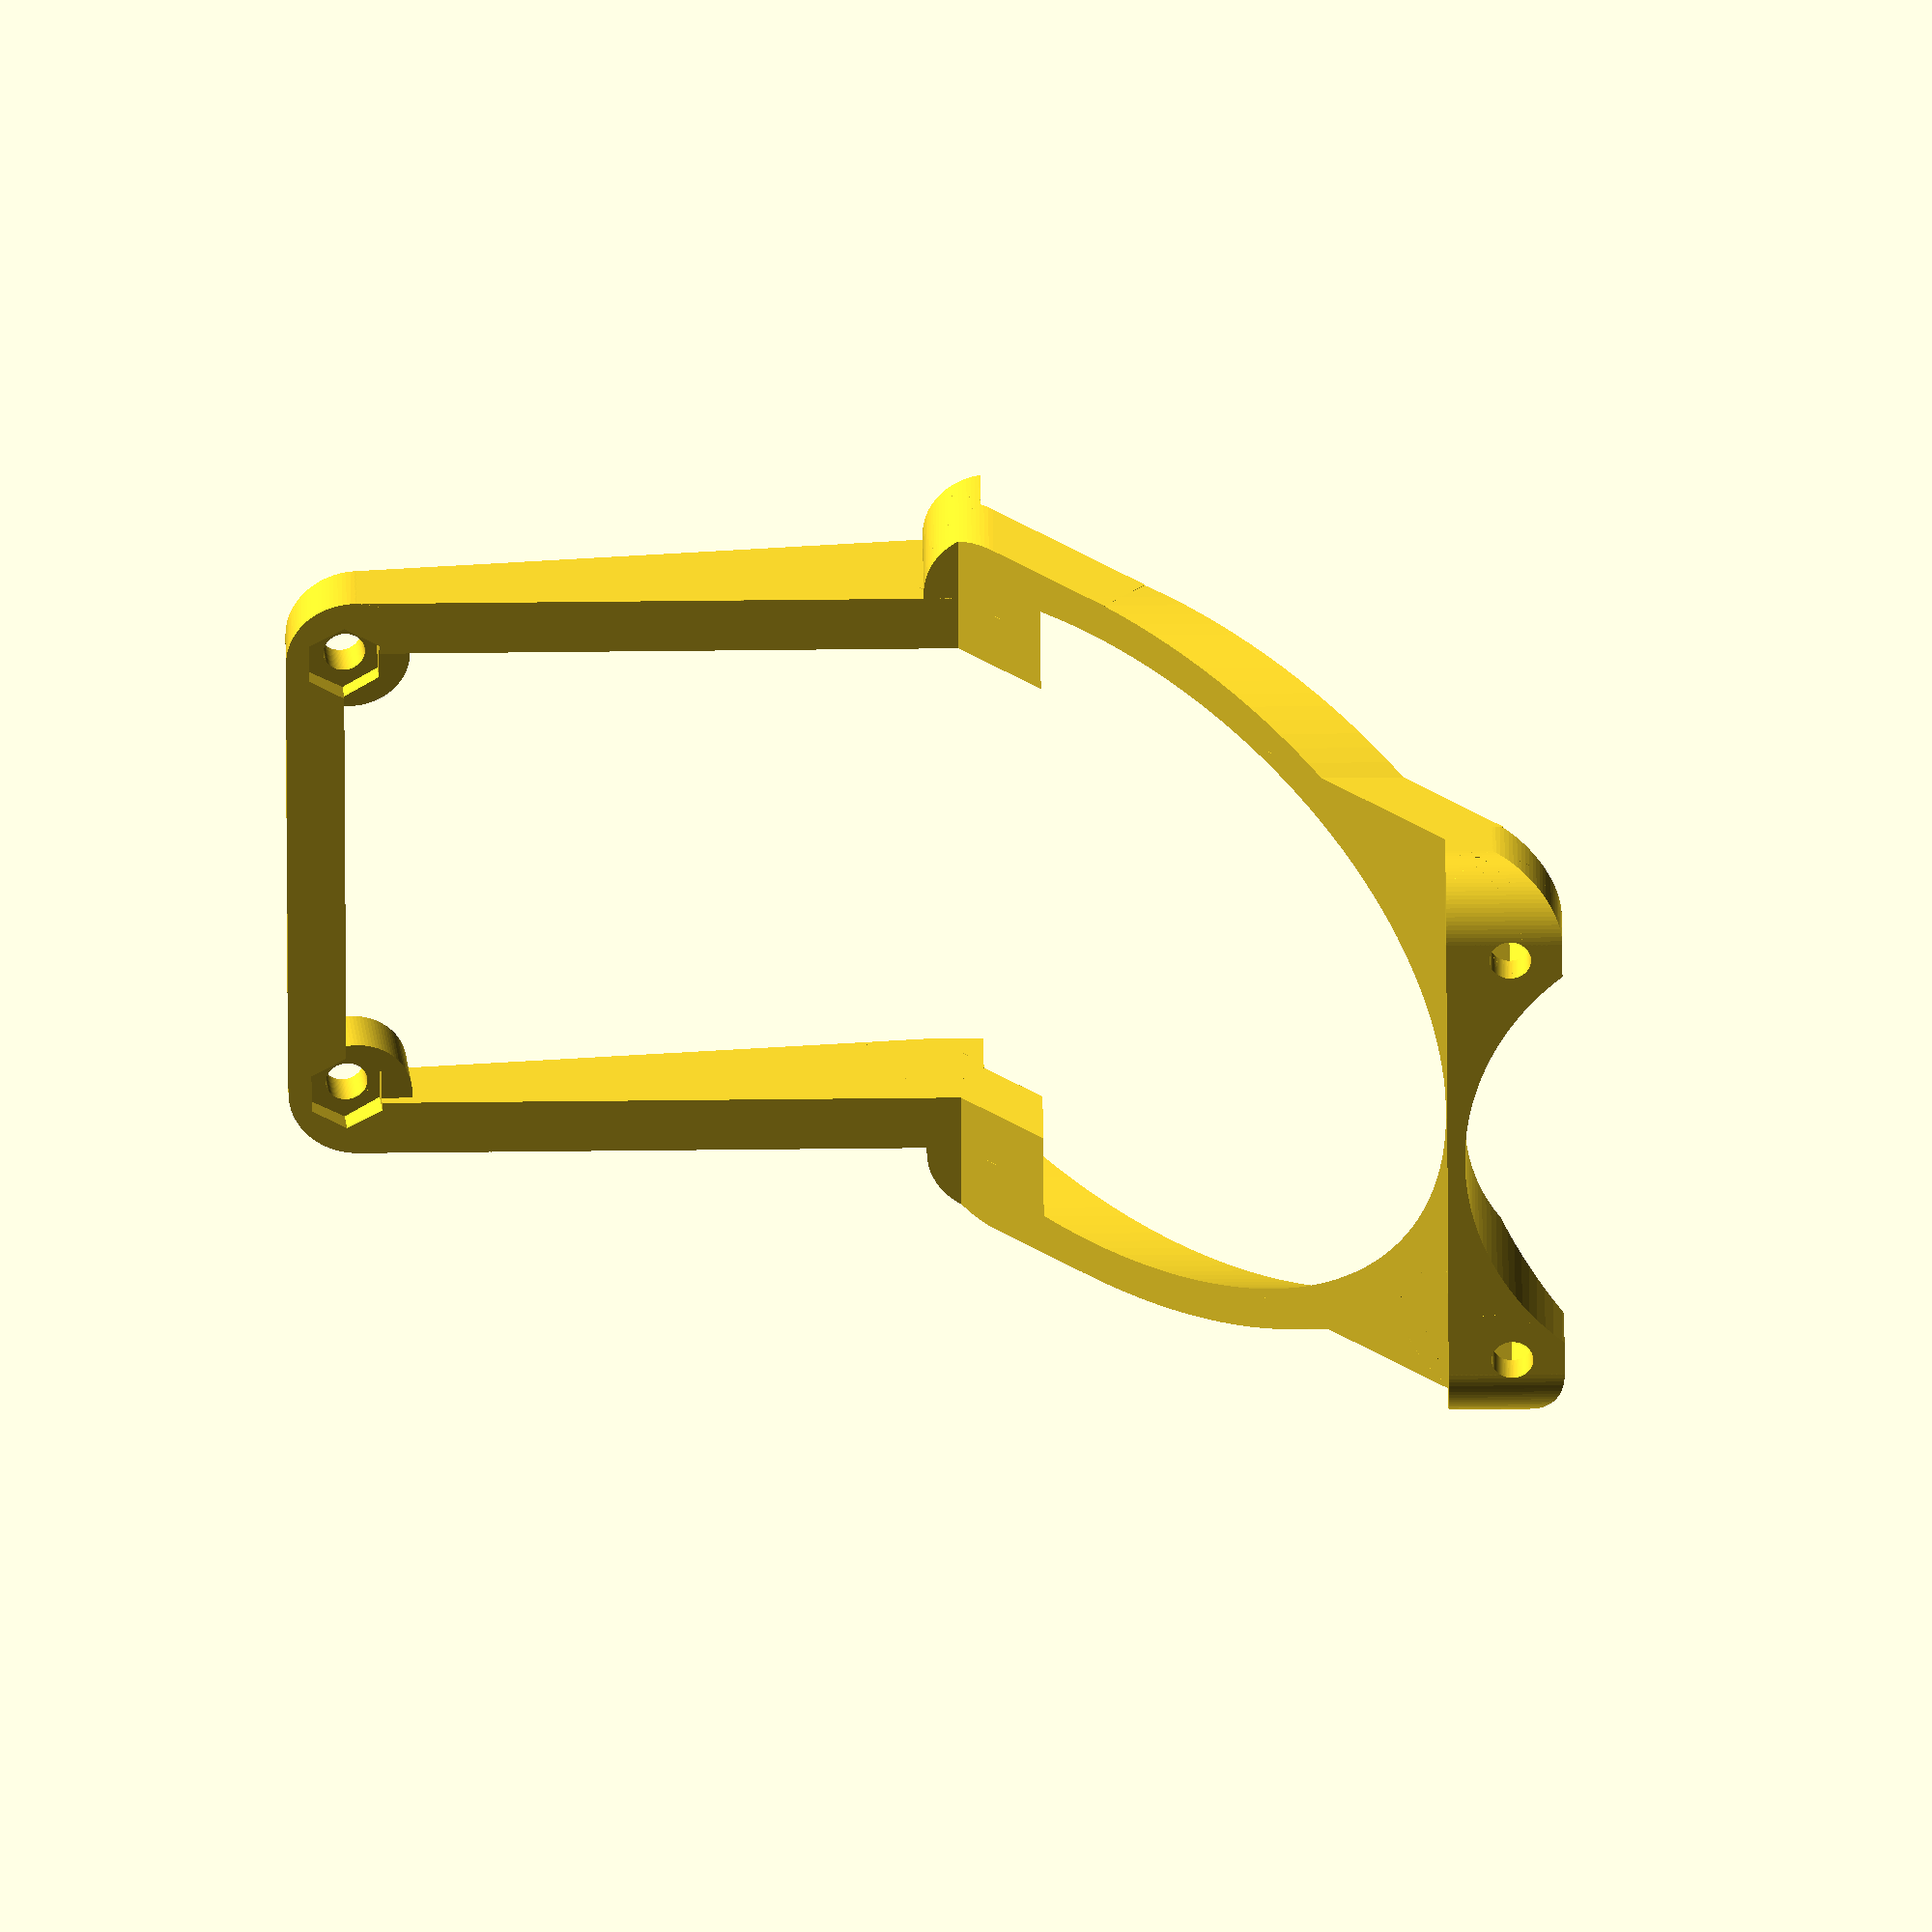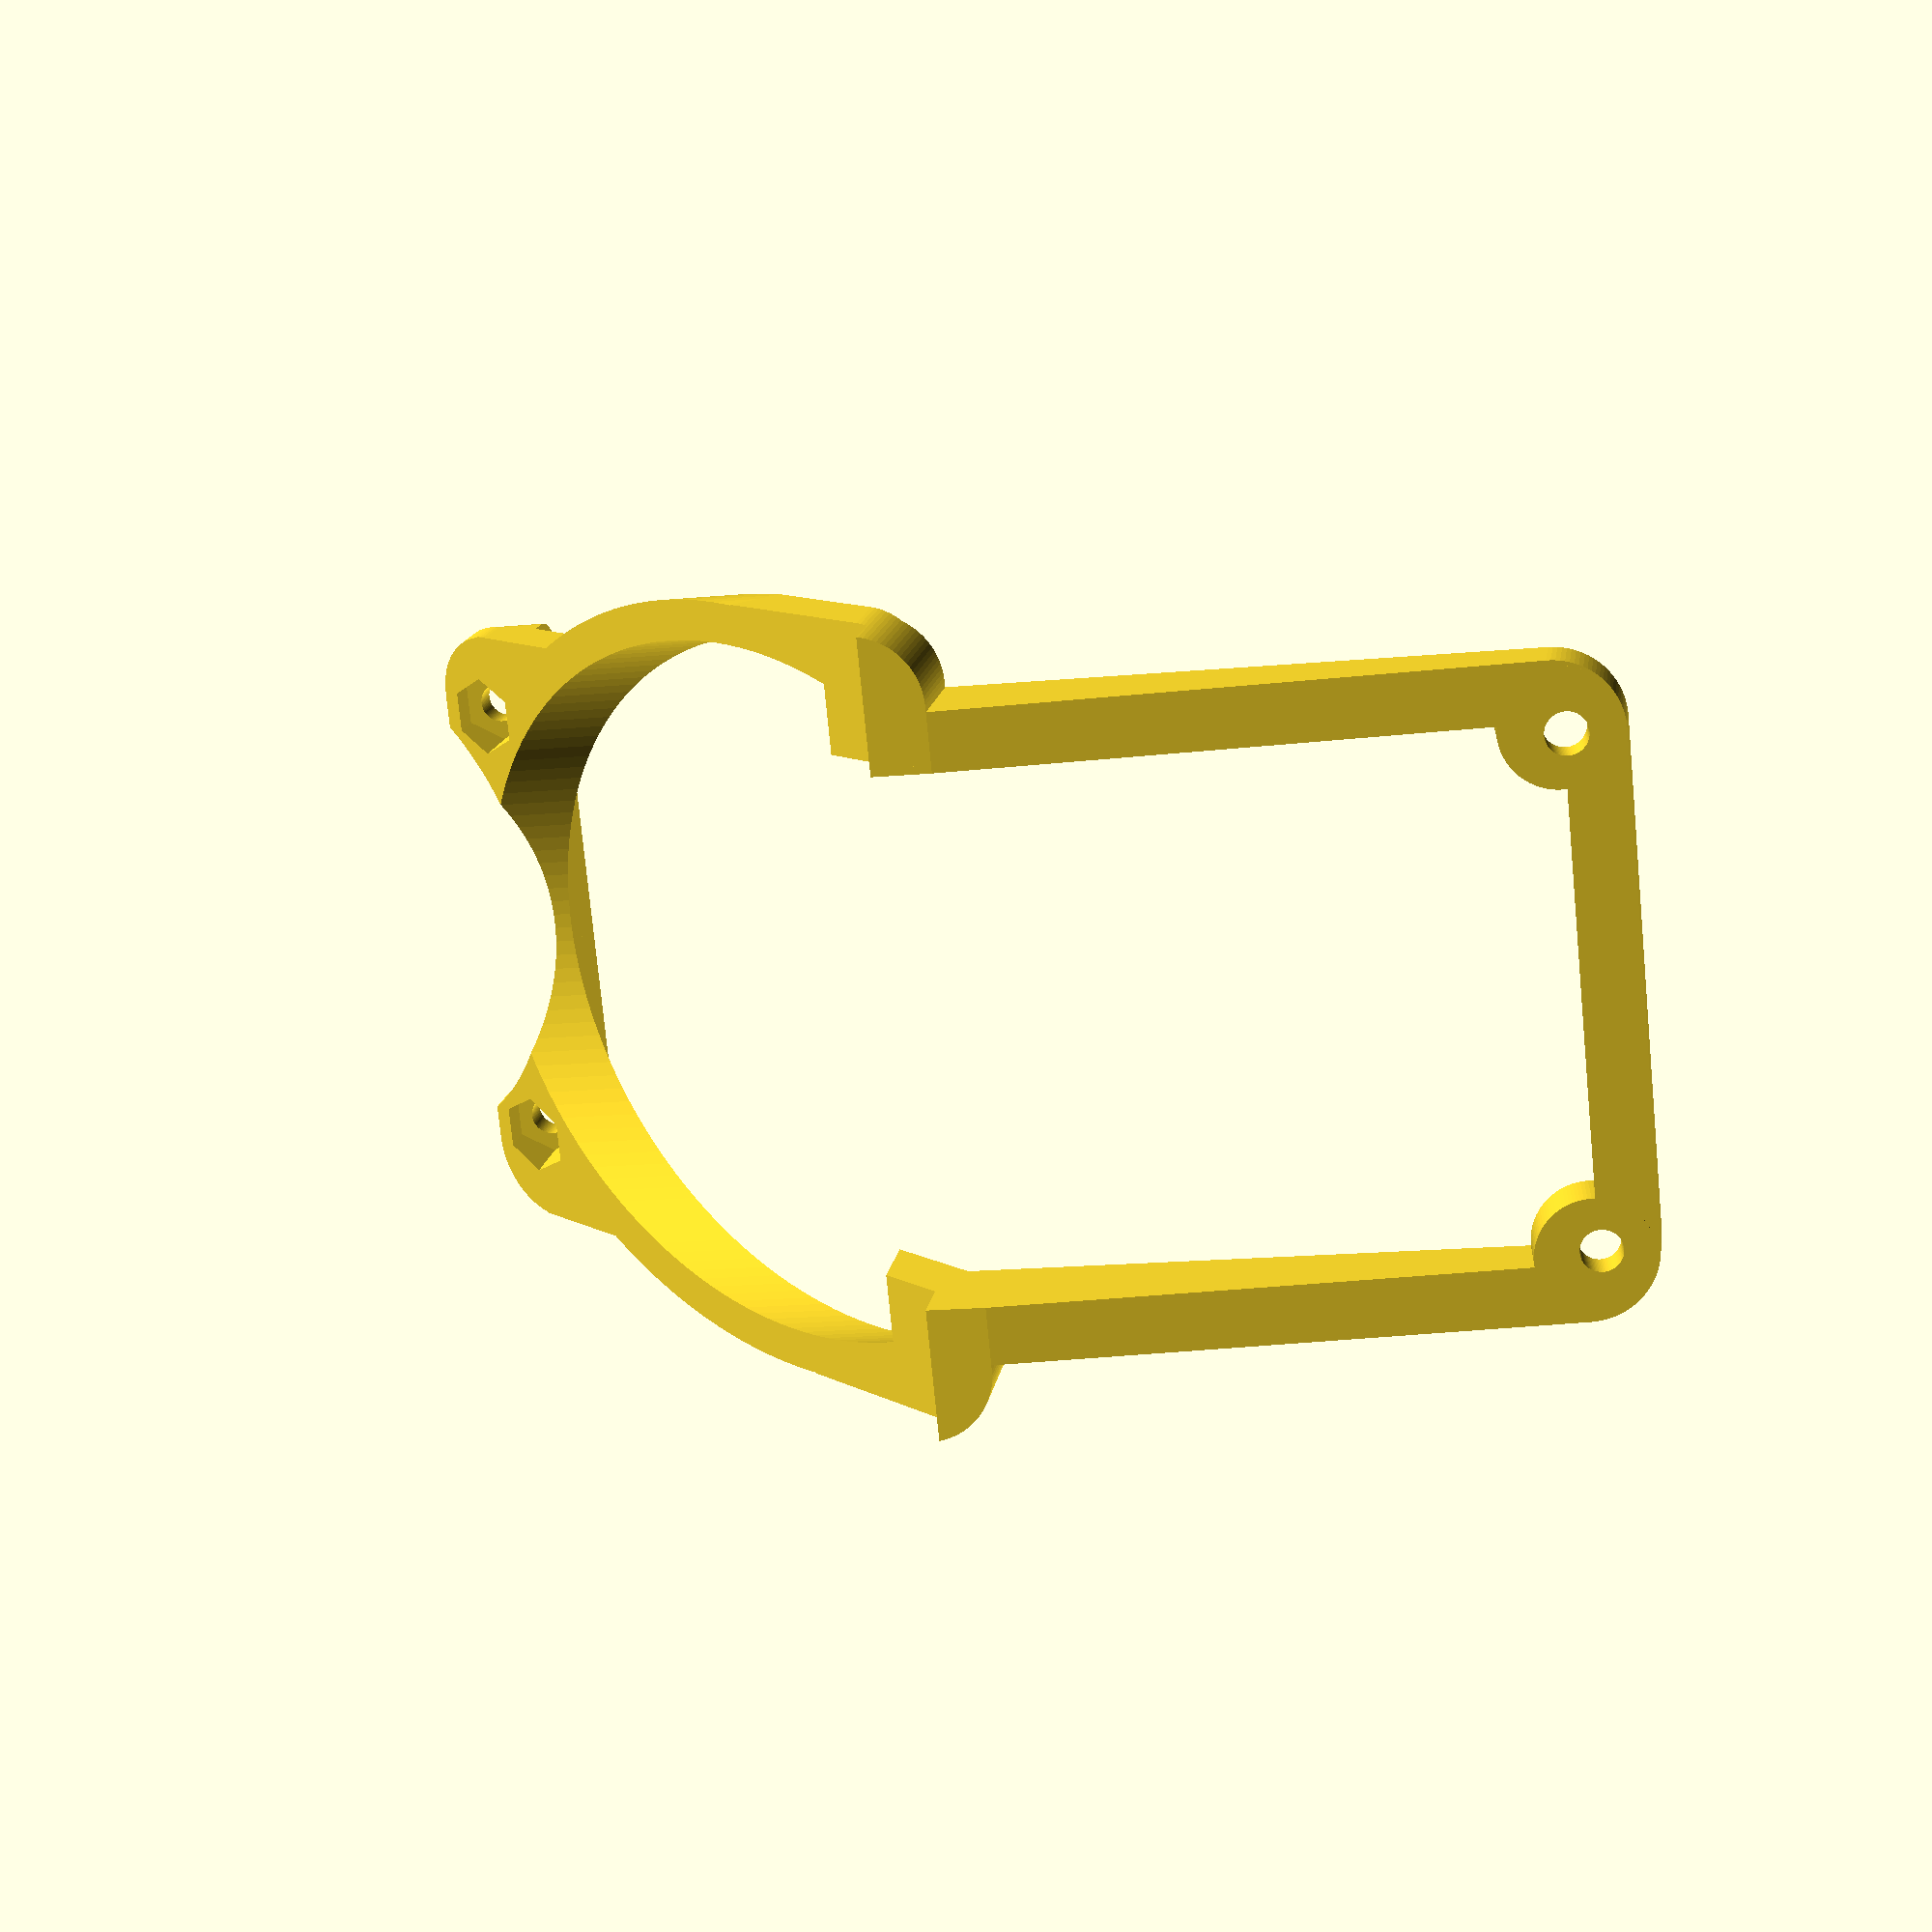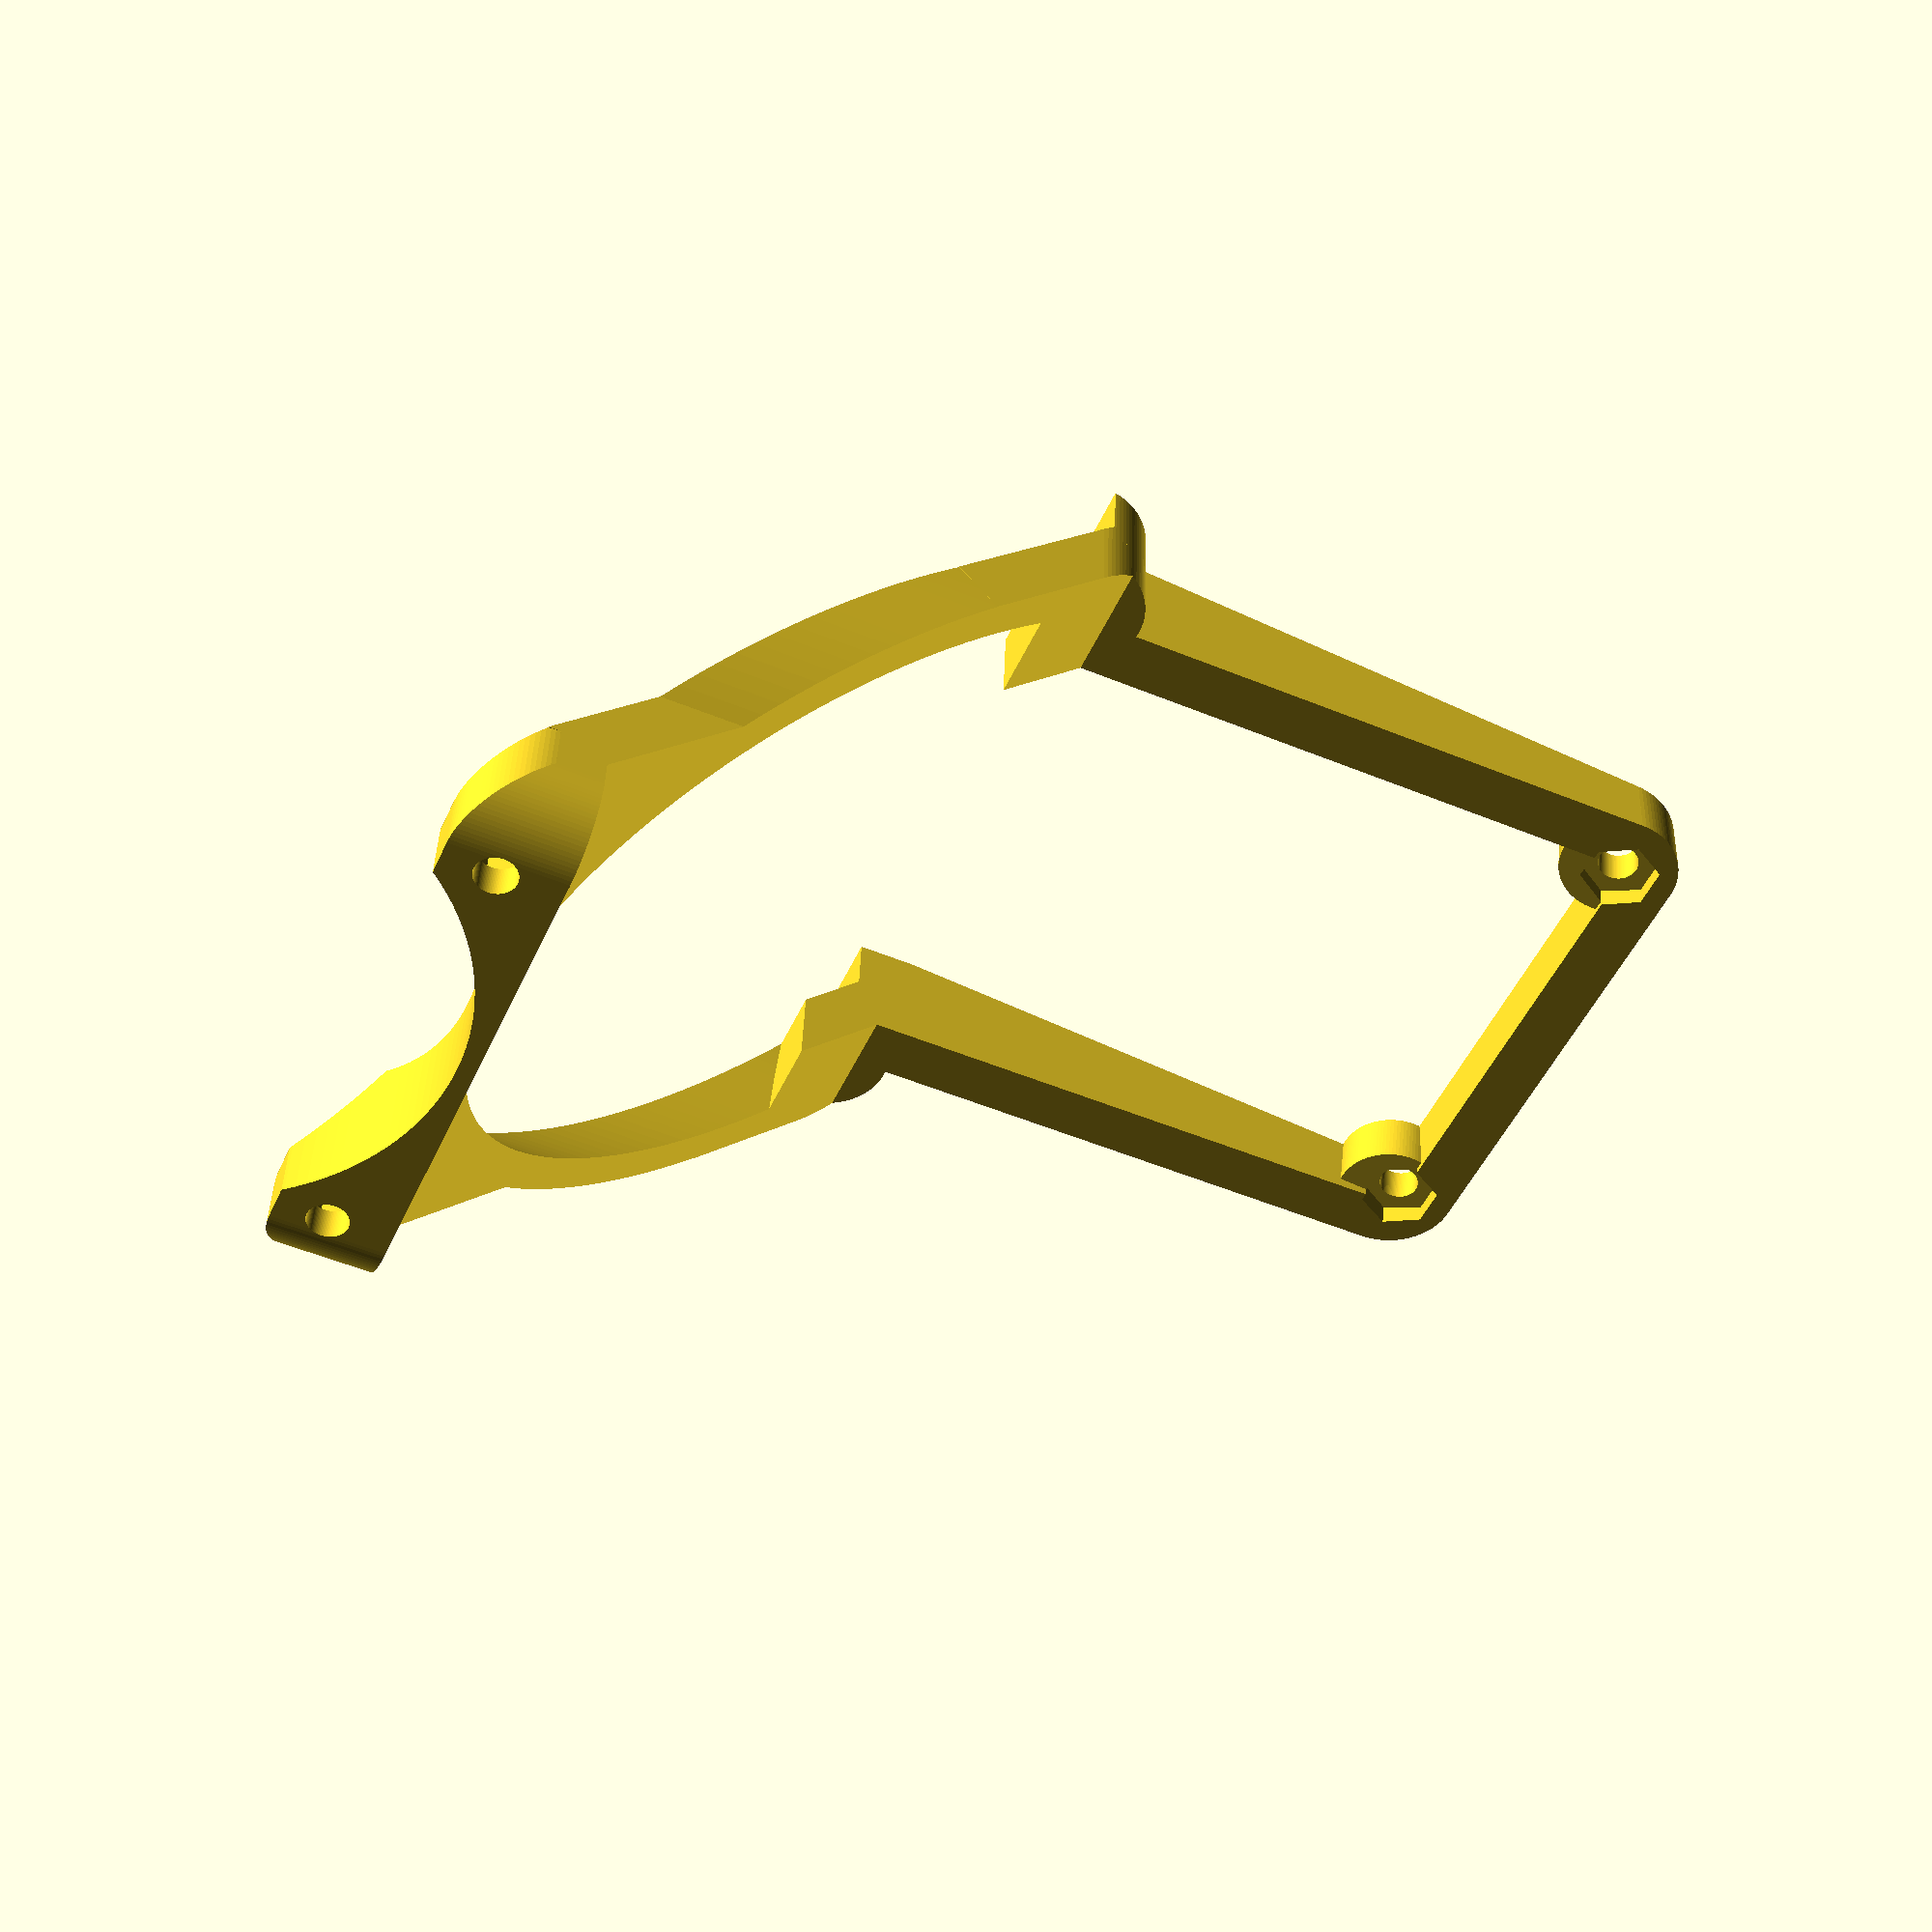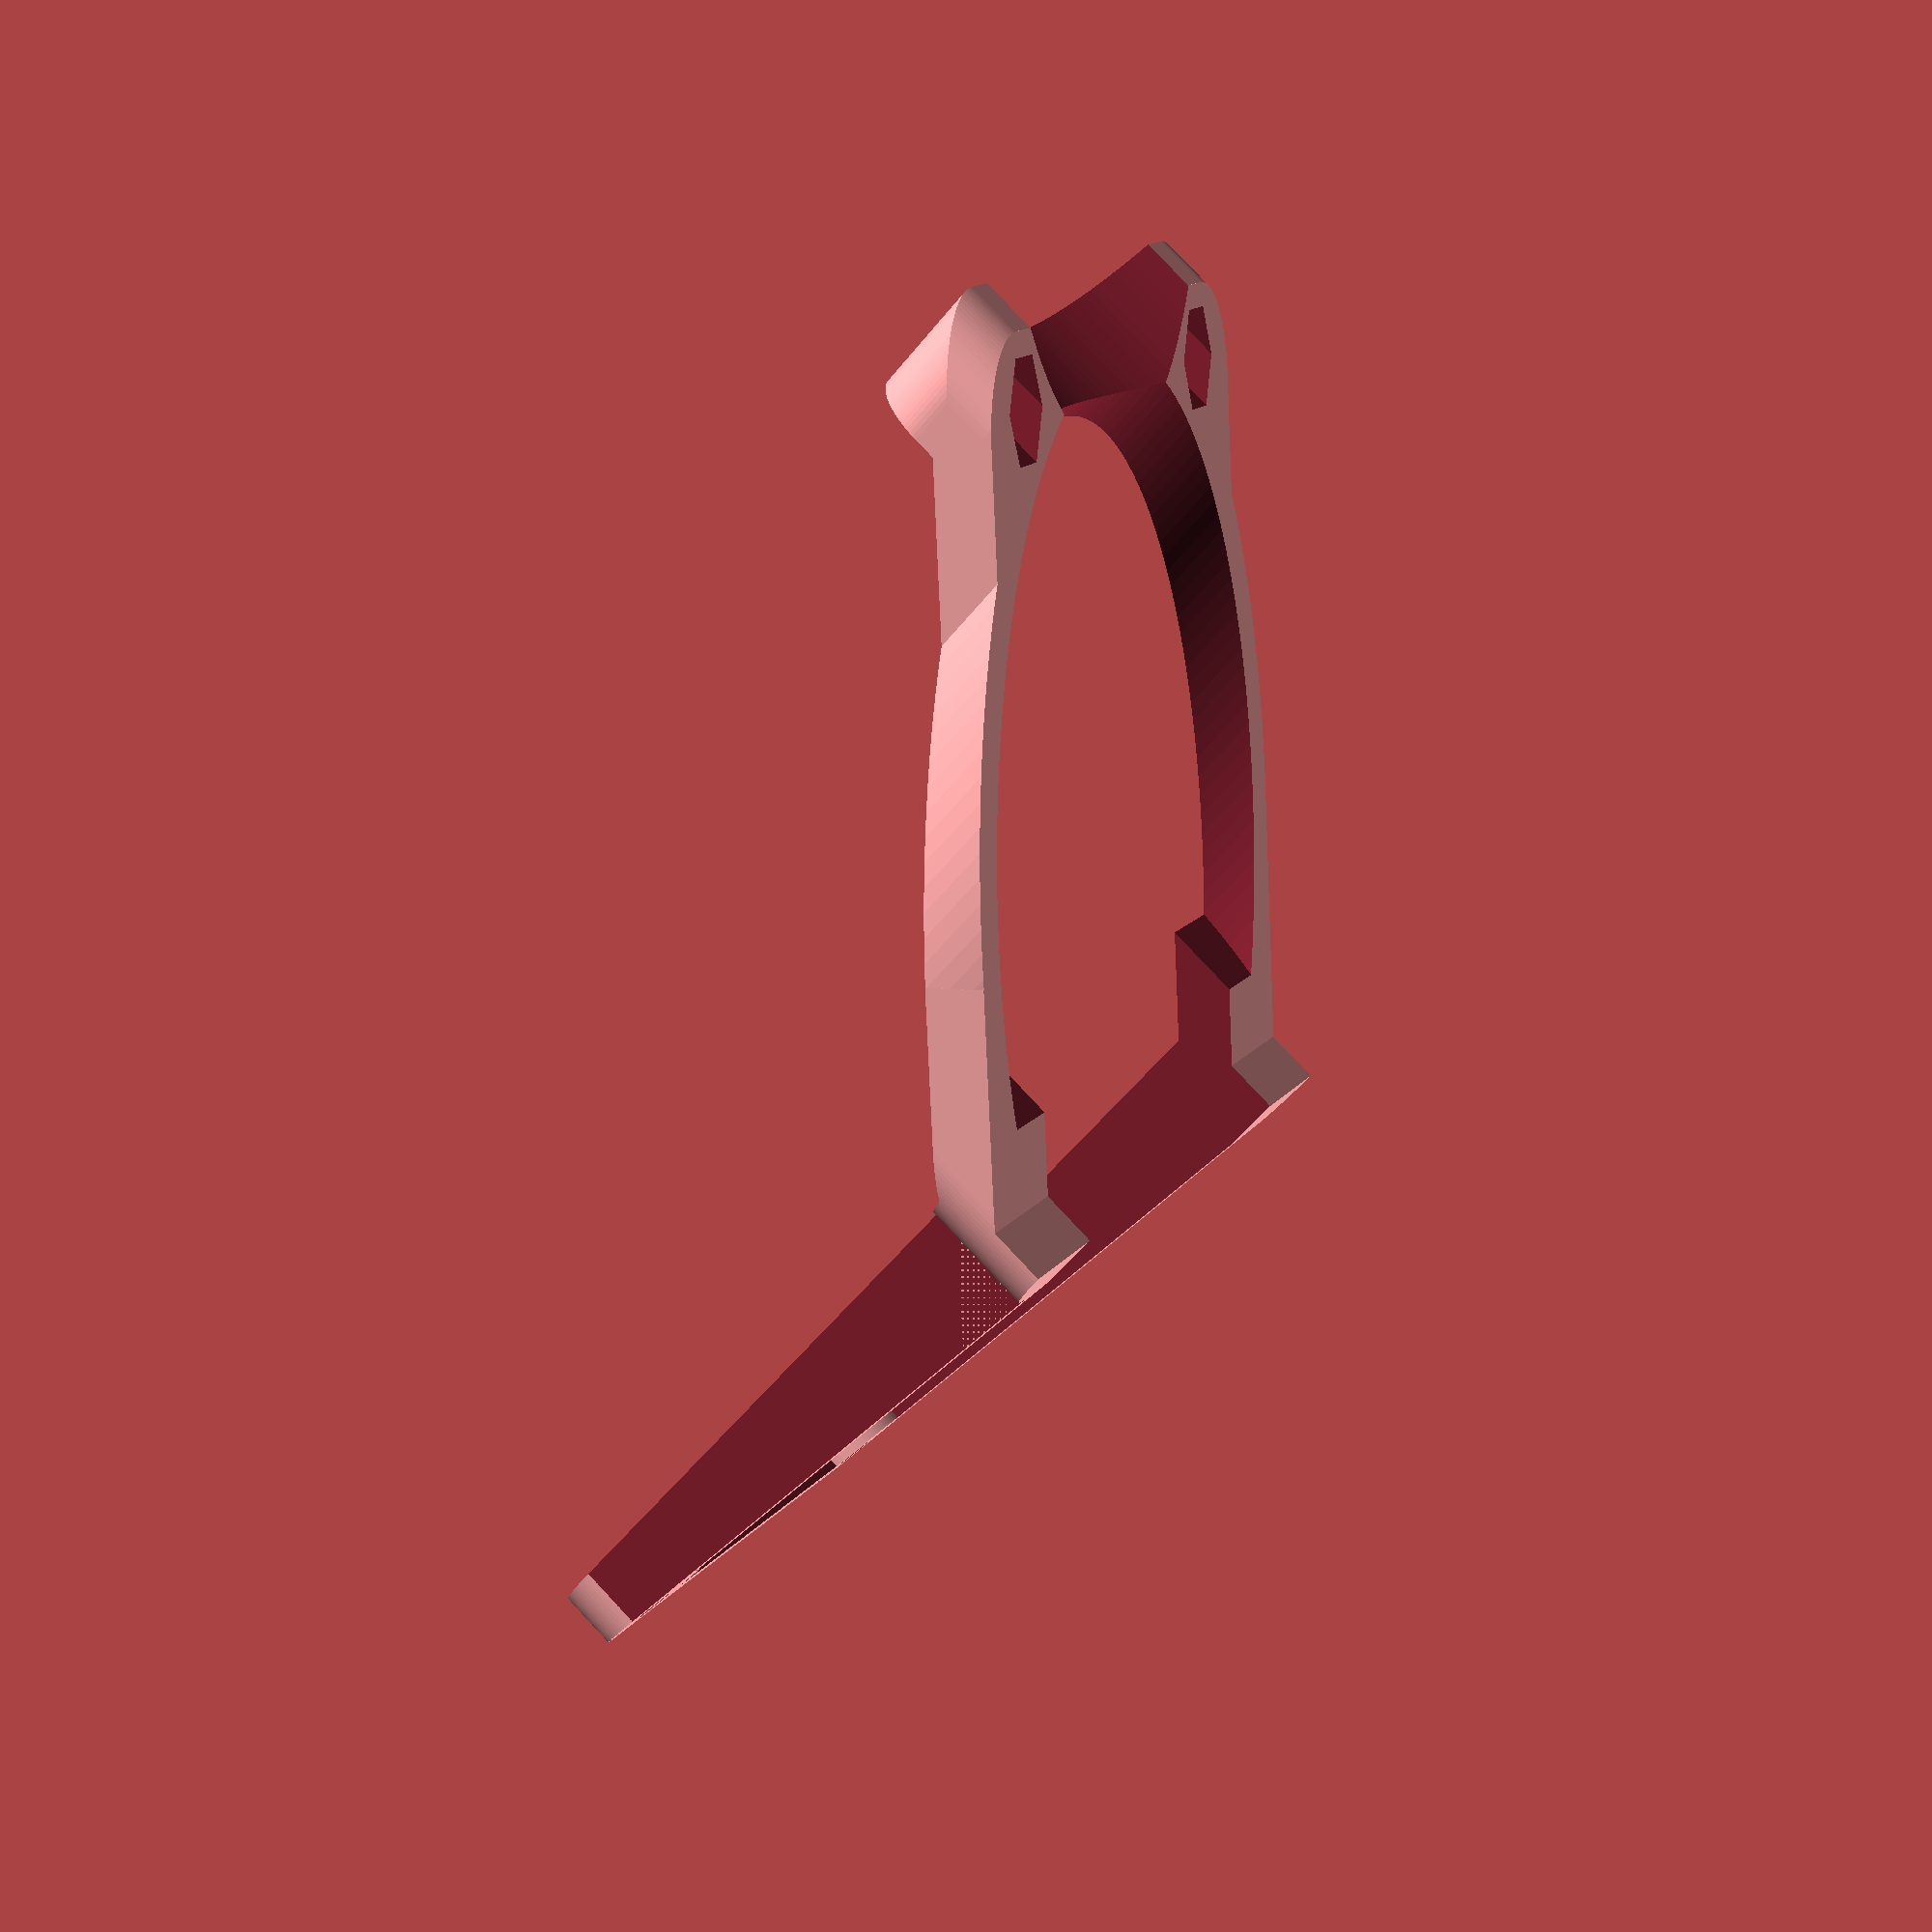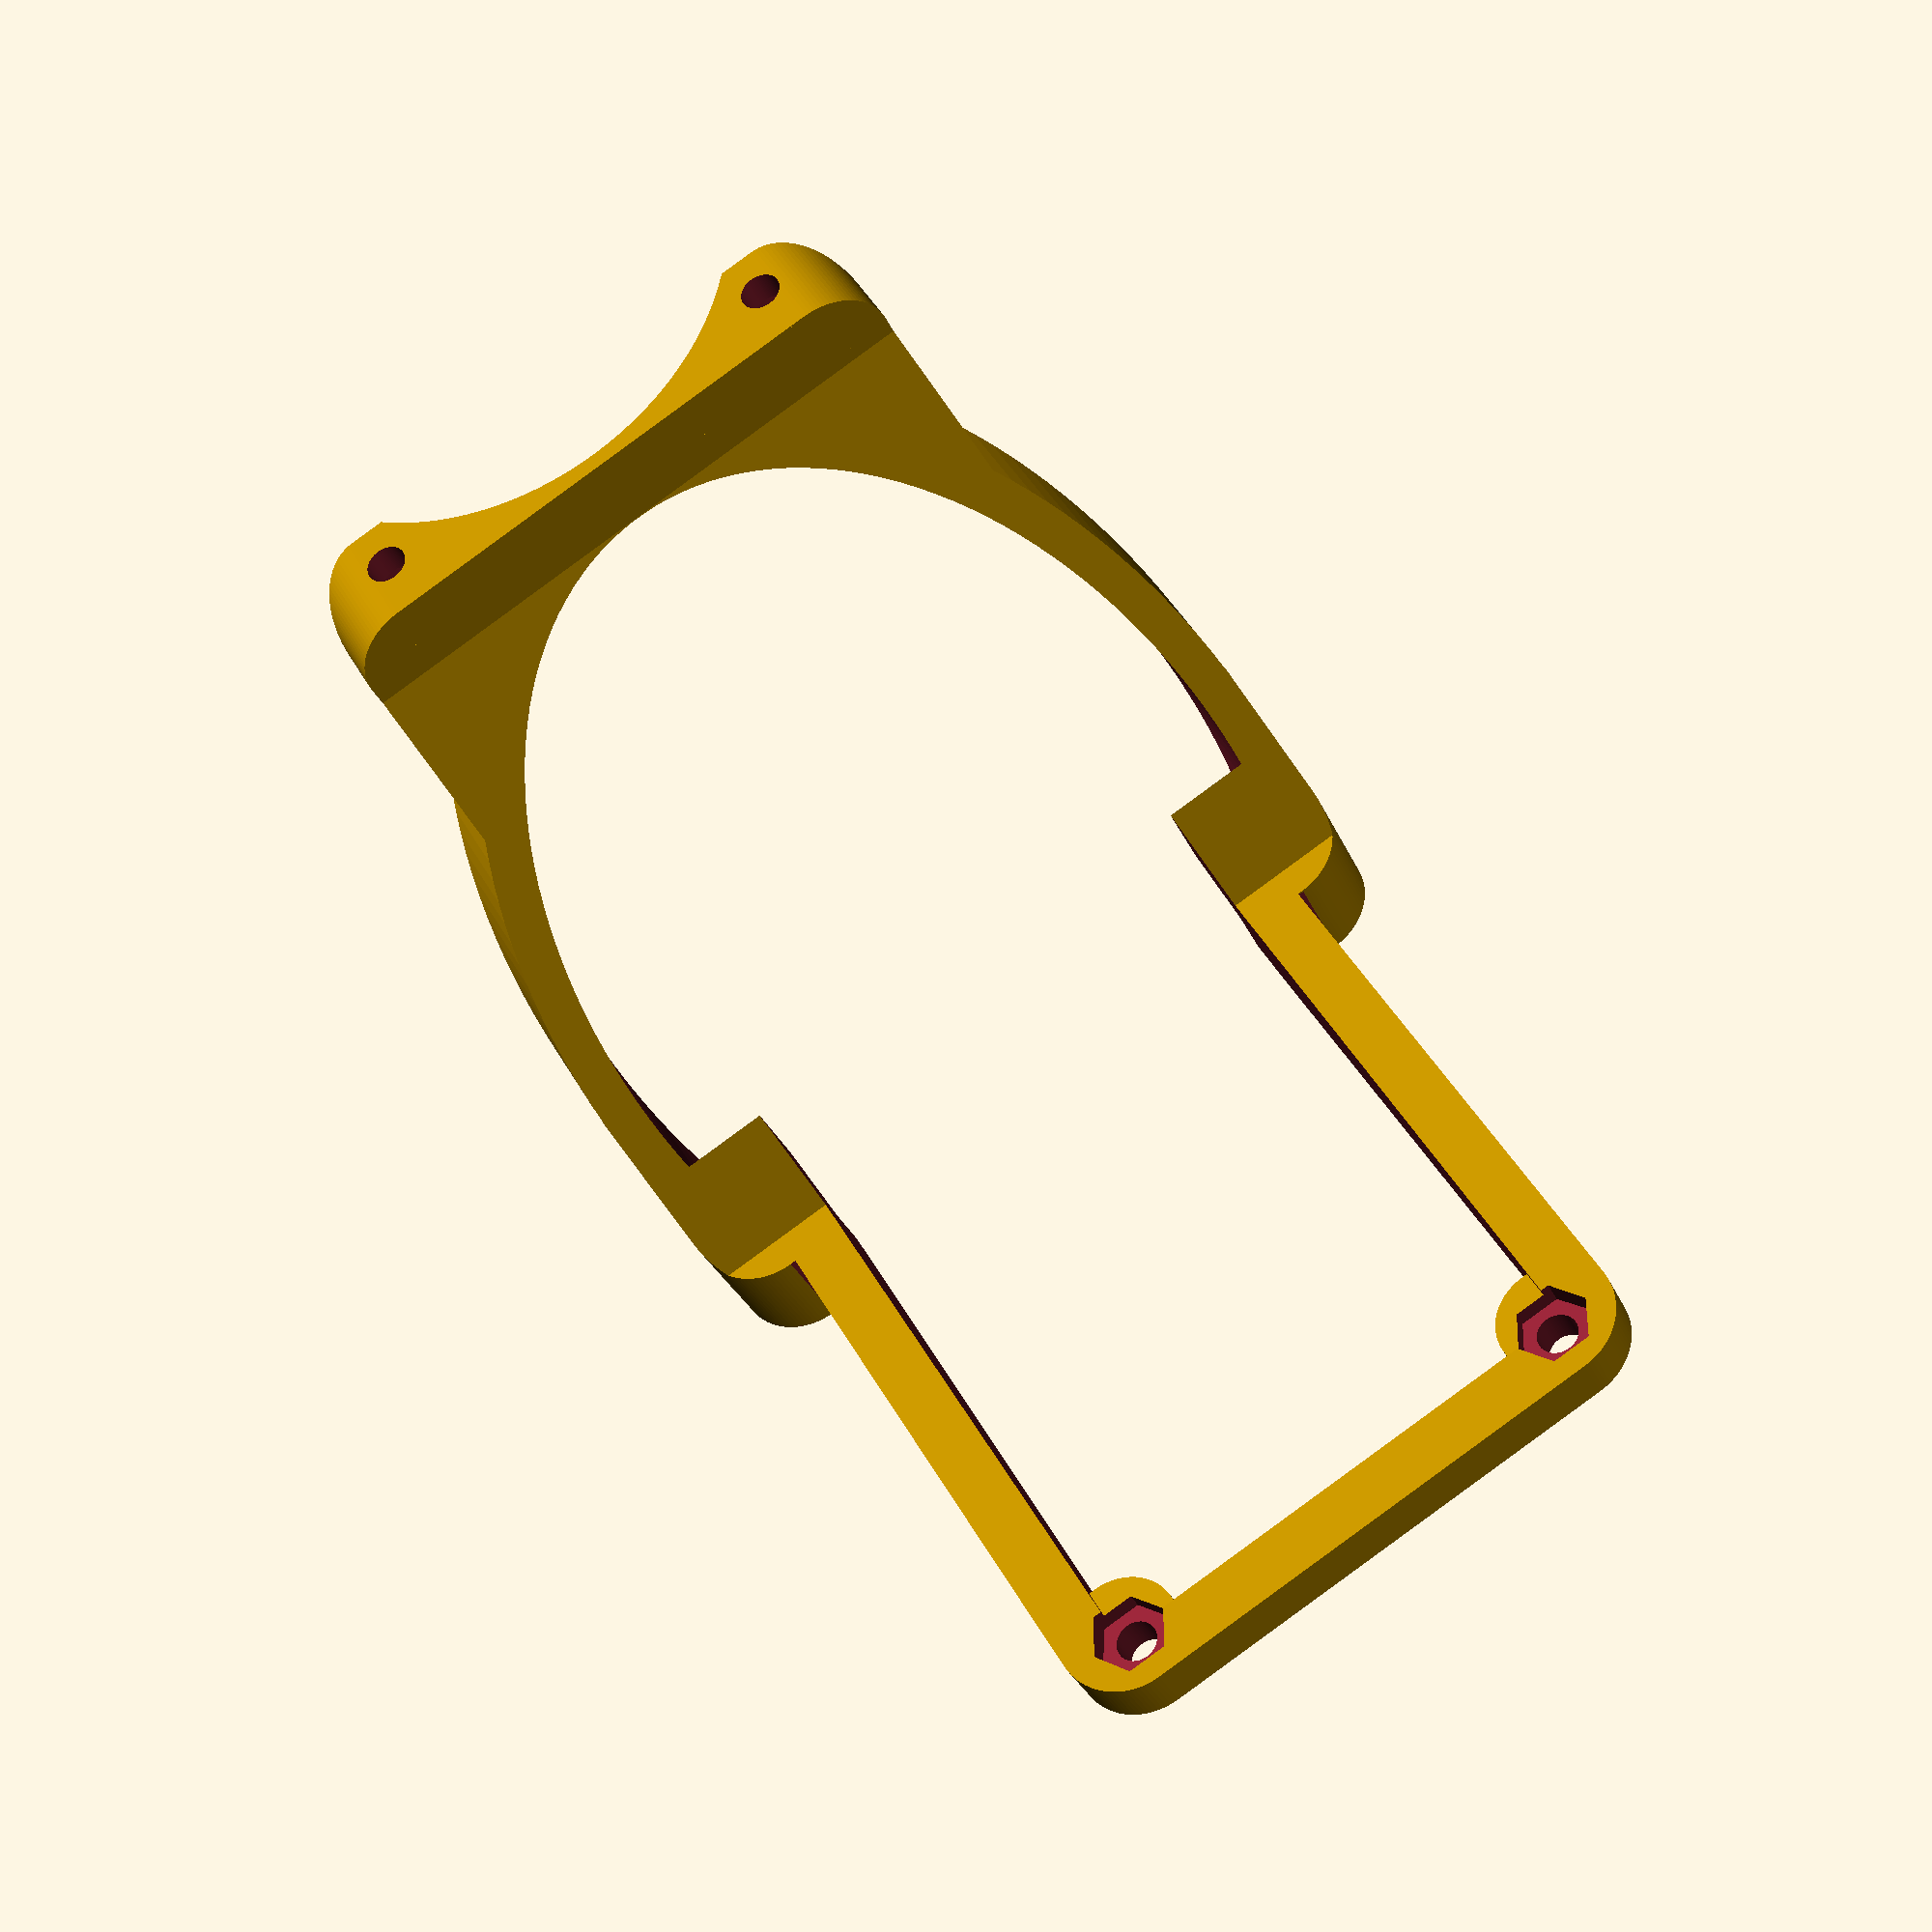
<openscad>

//---------------------------------------------------------------
//--  Soporte ventilador.  (c) Pedro de Oro Martín
//---------------------------------------------------------------
//-- Released under the GPL license
//---------------------------------------------------------------

//--Chaflan cilíndrico

module chaflan(){

	difference(){

		translate([6,0,6])
		cube([12,16,12],center=true);

		rotate([90,0,0])
		cylinder(r=6, h=17, center=true, $fn=100);
	}
}

//--Resta del marco

module marco_resta(){

translate([0,0,00])
difference(){

	translate([0,24,-53])
	rotate([45,0,0])
	cube([ancho+20,6,90], center=true);

	translate([0,13.5,-55])
	cylinder(r=(ancho+12)/2+0.5, h=40, center=true, $fn=150);

	translate([0,24,-53])
	rotate([45,0,0])
	cube([ancho,7,95], center=true);

	translate([0,-5,-23])
	rotate([45,0,0])
	cube([ancho+13,8,53], center=true);

}}



//--Soporte ventilador

ancho=55;


rotate([5,0,0])
difference(){
	
	union(){
		
		difference(){
		
			union(){
		
				//Marco prusa

				hull(){		
					cube([ancho,5,60], center=true);
					translate([0,-5,0-27.5],center=true)
					cube([68.5,5,5],center=true);
				}
		
				//Marco ventilador
				translate([0,24,-53])
				rotate([45,0,0])
				cube([ancho+15,5,70], center=true);
		
				
				//Refuerzo ventilador
				translate([0,49.5,-74.5])
				cube([ancho,5,10],center=true);

				//Refuerzo ventilador	
				translate([0,45,-72.25])
				cube([ancho,5,5.5],center=true);

				translate([30,0,-27.5])
				cube([8,5,5], center=true);

				translate([-30,0,-27.5])
				cube([8,5,5], center=true);		
			}

		translate([37.5,-3,5])
		cube([20,14,60], center=true);		
	
		translate([-37.5,-3,5])
		cube([20,14,60], center=true);

		translate([0,-20,-25])
		cube([ancho-10,60,100], center=true);
		
		translate([0,13.5,-55])
		cylinder(r=(ancho+5)/2+0.5, h=40, center=true, $fn=150);

		translate([0,40,-95])
		rotate([90,0,0])
		cylinder(r=24, h=80, center=true, $fn=150);

      marco_resta();
	
		//chaflanes base

		translate([28,0,-31])
		chaflan();

		translate([-28,0,-31])
		rotate([0,0,180])
		chaflan();

		}

	//Esquinas marco

	translate([-22,-0.5,24.5])
	rotate([85,0,0])
	cylinder(r=5, h=5, center=true, $fn=100);

	translate([22,-0.5,24.5])
	rotate([85,0,0])
	cylinder(r=5, h=5, center=true, $fn=100);
	}

		//Taladros marco
		translate([21.5,0,25])
		rotate([85,0,0])
		cylinder(r=1.8, h=20, center=true, $fn=100);
		
		translate([-21.5,0,25])
		rotate([85,0,0])
		cylinder(r=1.8, h=20, center=true, $fn=100);

		//Tuercas embutidas
		translate([21.5,2,25])
		rotate([85,0,0])
		cylinder(r=3.5,h=3.1,$fn=6,center=true);
		
		translate([-21.5,2,25])
		rotate([85,0,0])
		cylinder(r=3.5,h=3.1,$fn=6,center=true);
		
		//Taladros ventilador
		translate([20,50,-75])
		rotate([90,0,0])
		cylinder(r=1.8, h=20, center=true, $fn=100);
		
		translate([-20,50,-75])
		rotate([90,0,0])
		cylinder(r=1.8, h=20, center=true, $fn=100);

		//Tuercas empotradas
		translate([-20,39,-75])
		rotate([90,0,0])
		cylinder(r=3.5,h=20,$fn=6,center=true);

		translate([20,39,-75])
		rotate([90,0,0])
		cylinder(r=3.5,h=20,$fn=6,center=true);
		
		//Chaflanes marco
		translate([21.5,0,24])
		chaflan();

		translate([-21.5,0,24])
		rotate([0,0,180])
		chaflan();

		//Chaflanes ventilador
		translate([21.5,50,-73.5])
		rotate([0,90,0])
		chaflan();

		translate([-21.5,50,-73.5])
		rotate([0,90,180])
		chaflan();

		translate([-21.5,46,-74])
		rotate([-90,0,90])
		chaflan();

		translate([21.5,46,-74])
		rotate([-90,0,0])
		chaflan();	
}

	

</openscad>
<views>
elev=326.6 azim=87.2 roll=84.4 proj=o view=wireframe
elev=222.6 azim=213.2 roll=263.4 proj=p view=wireframe
elev=245.6 azim=344.5 roll=294.5 proj=p view=solid
elev=54.0 azim=58.7 roll=137.3 proj=p view=solid
elev=138.1 azim=154.1 roll=206.1 proj=p view=solid
</views>
